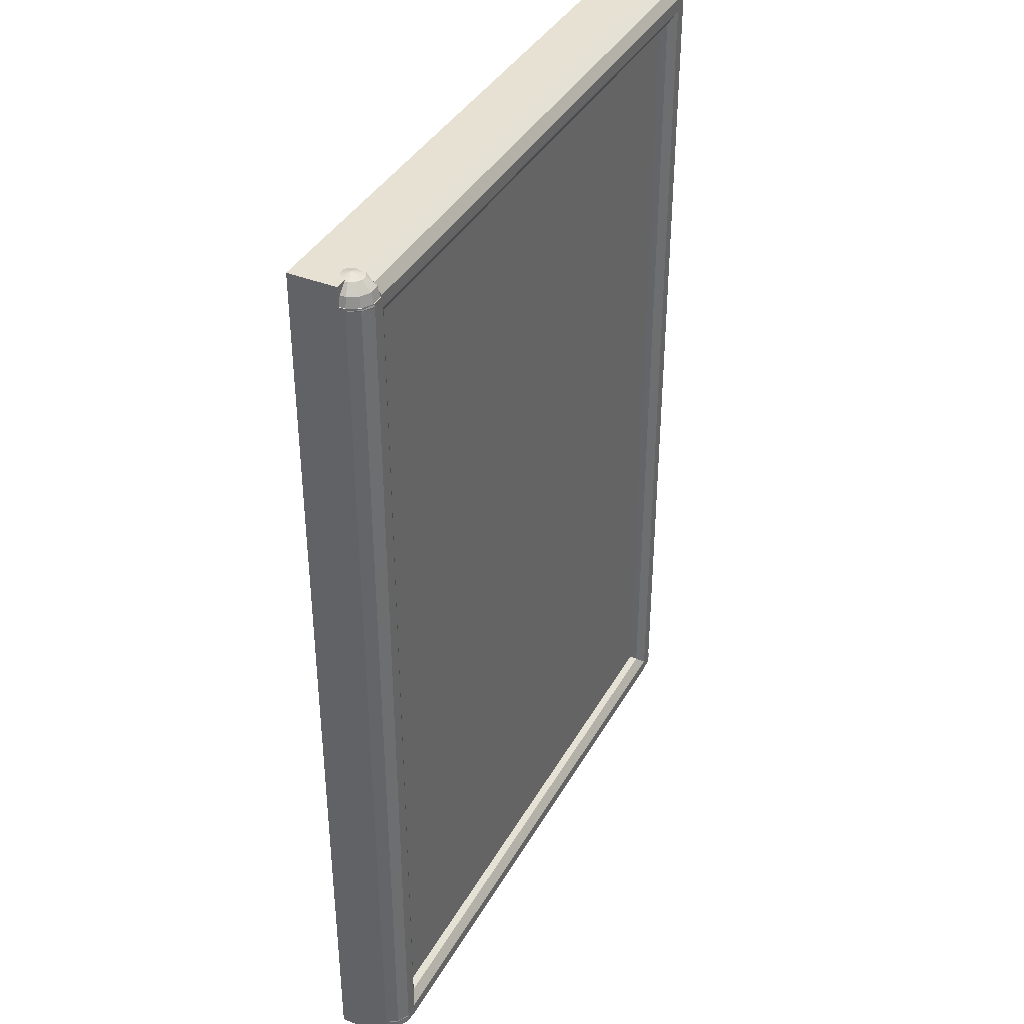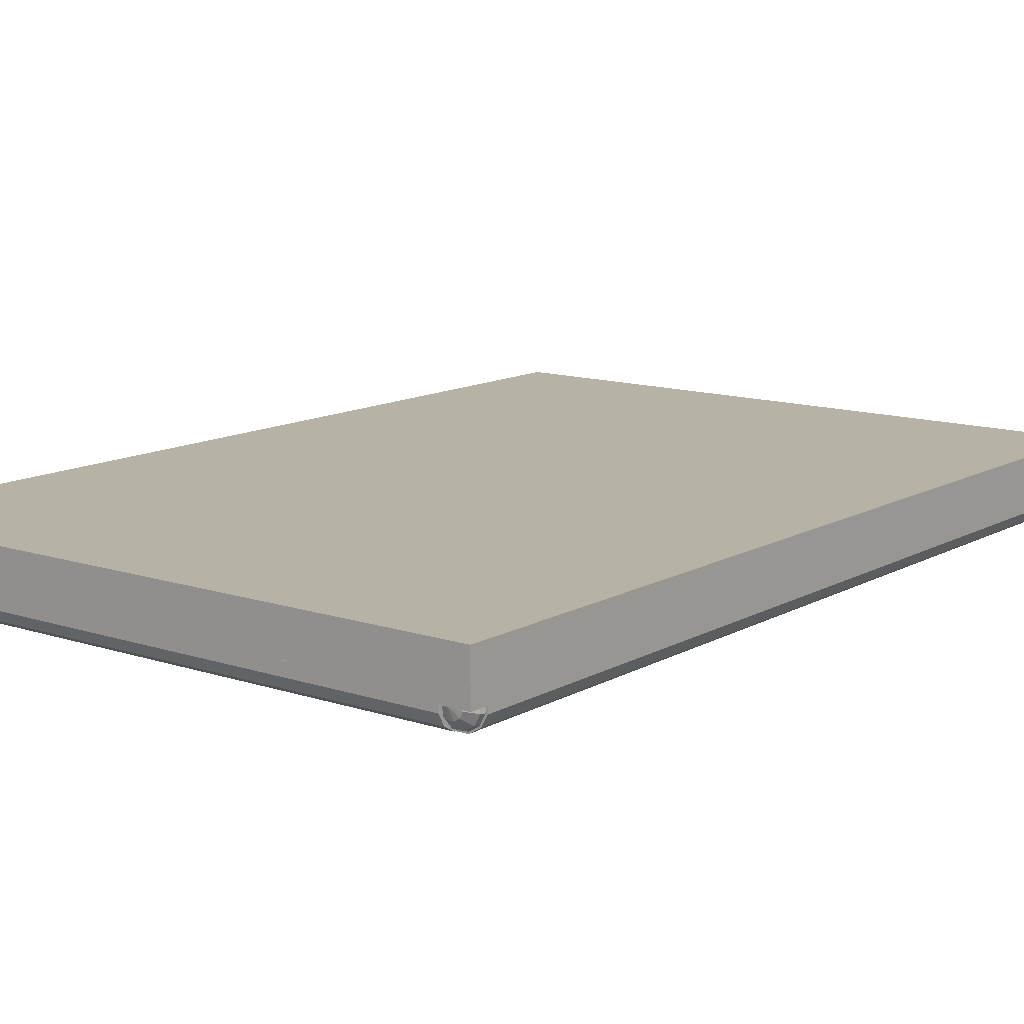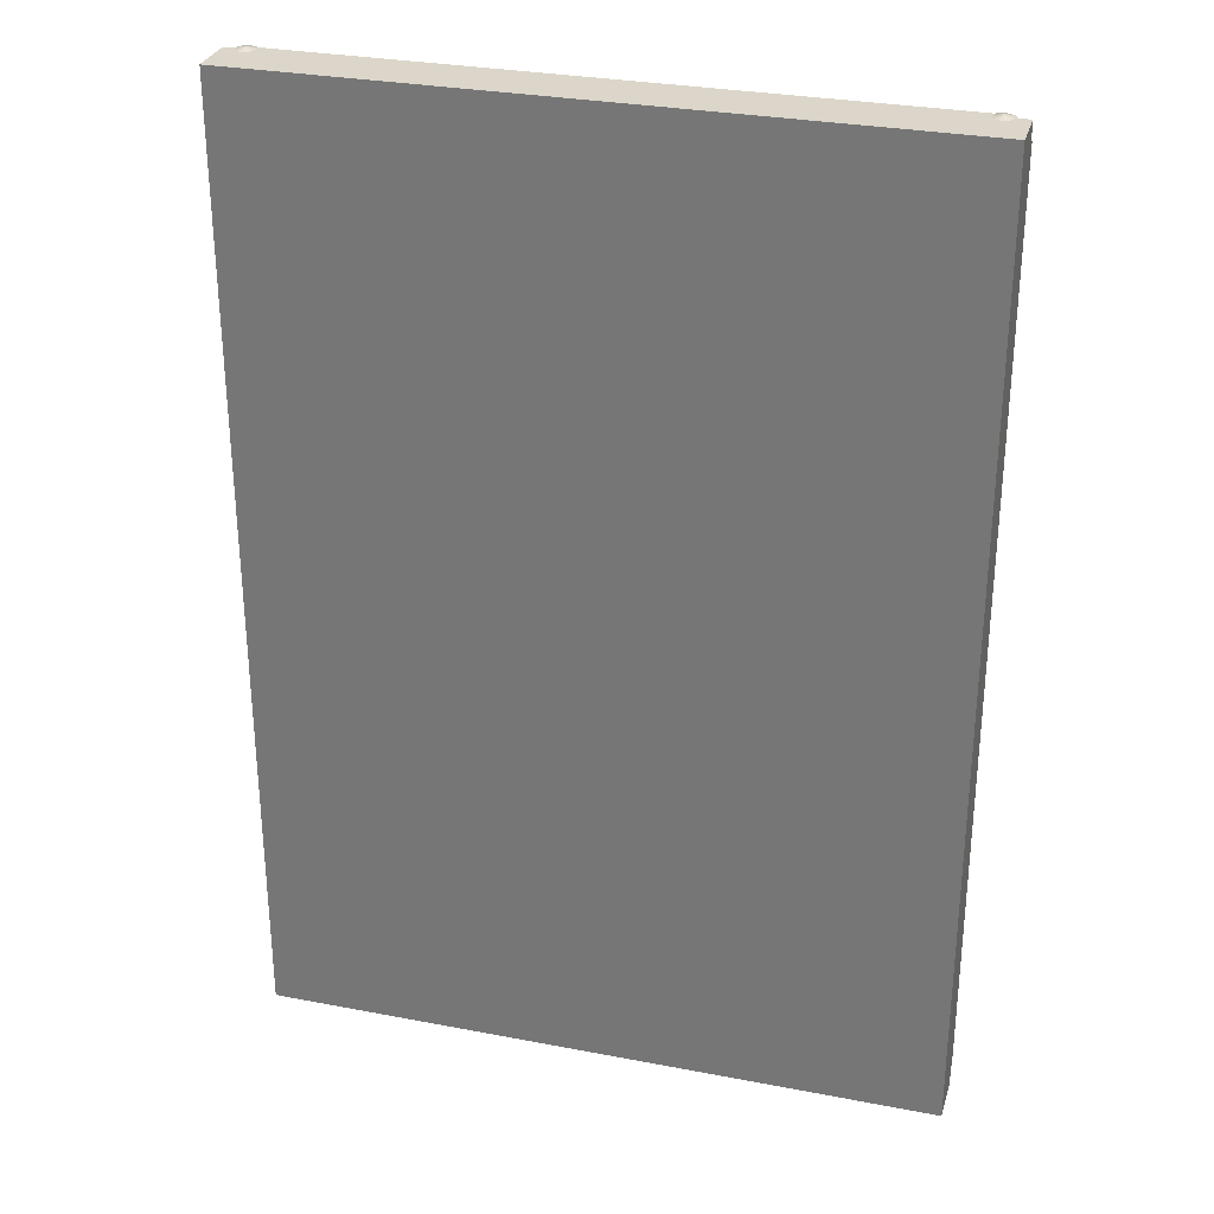
<metadata>
{"format":"obj","ext":"obj","renderer":"f3d","projection":"perspective","resolution":1024,"background":"white","views":[{"elev":38.8,"azim":116.7,"up":"+Y"},{"elev":12.4,"azim":37.8,"up":"+Z"},{"elev":30.0,"azim":15.6,"up":"+Y"}]}
</metadata>
<code>
o cube
v 0.4375 -0.375 0
v -0.4375 -0.375 0
v -0.4375 0.875 0
v 0.4375 0.875 0
v 0.4375 -0.375 0.0625
v 0.4375 0.875 0.0625
v -0.4375 -0.375 0.0625
v -0.4375 0.875 0.0625
f 1 2 3 4
f 5 1 4 6
f 7 5 6 8
f 2 7 8 3
f 8 6 4 3
f 2 1 5 7
o cylinder
v 0.4291 -0.35 0.02288
v 0.4146 -0.35 0.03125
v 0.4062 -0.35 0
v 0.4291 0.85 0.02288
v 0.4146 0.85 0.03125
v 0.4062 0.85 0
v 0.4375 -0.35 0.008373
v 0.4375 0.85 0.008373
v 0.4375 -0.35 -0.008373
v 0.4375 0.85 -0.008373
v 0.4291 -0.35 -0.02288
v 0.4291 0.85 -0.02288
v 0.4146 -0.35 -0.03125
v 0.4146 0.85 -0.03125
v 0.3979 -0.35 -0.03125
v 0.3979 0.85 -0.03125
v 0.3834 -0.35 -0.02288
v 0.3834 0.85 -0.02288
v 0.375 -0.35 -0.008373
v 0.375 0.85 -0.008373
v 0.375 -0.35 0.008373
v 0.375 0.85 0.008373
v 0.3834 -0.35 0.02288
v 0.3834 0.85 0.02288
v 0.3979 -0.35 0.03125
v 0.3979 0.85 0.03125
f 9 10 11
f 10 9 12 13
f 13 12 14
f 15 9 11
f 9 15 16 12
f 12 16 14
f 17 15 11
f 15 17 18 16
f 16 18 14
f 19 17 11
f 17 19 20 18
f 18 20 14
f 21 19 11
f 19 21 22 20
f 20 22 14
f 23 21 11
f 21 23 24 22
f 22 24 14
f 25 23 11
f 23 25 26 24
f 24 26 14
f 27 25 11
f 25 27 28 26
f 26 28 14
f 29 27 11
f 27 29 30 28
f 28 30 14
f 31 29 11
f 29 31 32 30
f 30 32 14
f 33 31 11
f 31 33 34 32
f 32 34 14
f 10 33 11
f 33 10 13 34
f 34 13 14
o cylinder
v -0.3834 -0.35 0.02288
v -0.3979 -0.35 0.03125
v -0.4062 -0.35 0
v -0.3834 0.85 0.02288
v -0.3979 0.85 0.03125
v -0.4062 0.85 0
v -0.375 -0.35 0.008373
v -0.375 0.85 0.008373
v -0.375 -0.35 -0.008373
v -0.375 0.85 -0.008373
v -0.3834 -0.35 -0.02288
v -0.3834 0.85 -0.02288
v -0.3979 -0.35 -0.03125
v -0.3979 0.85 -0.03125
v -0.4146 -0.35 -0.03125
v -0.4146 0.85 -0.03125
v -0.4291 -0.35 -0.02288
v -0.4291 0.85 -0.02288
v -0.4375 -0.35 -0.008373
v -0.4375 0.85 -0.008373
v -0.4375 -0.35 0.008373
v -0.4375 0.85 0.008373
v -0.4291 -0.35 0.02288
v -0.4291 0.85 0.02288
v -0.4146 -0.35 0.03125
v -0.4146 0.85 0.03125
f 35 36 37
f 36 35 38 39
f 39 38 40
f 41 35 37
f 35 41 42 38
f 38 42 40
f 43 41 37
f 41 43 44 42
f 42 44 40
f 45 43 37
f 43 45 46 44
f 44 46 40
f 47 45 37
f 45 47 48 46
f 46 48 40
f 49 47 37
f 47 49 50 48
f 48 50 40
f 51 49 37
f 49 51 52 50
f 50 52 40
f 53 51 37
f 51 53 54 52
f 52 54 40
f 55 53 37
f 53 55 56 54
f 54 56 40
f 57 55 37
f 55 57 58 56
f 56 58 40
f 59 57 37
f 57 59 60 58
f 58 60 40
f 36 59 37
f 59 36 39 60
f 60 39 40
o cylinder
v -0.4 -0.3666 0.02288
v -0.4 -0.3521 0.03125
v -0.4 -0.3438 0
v 0.4 -0.3666 0.02288
v 0.4 -0.3521 0.03125
v 0.4 -0.3437 0
v -0.4 -0.375 0.008373
v 0.4 -0.375 0.008373
v -0.4 -0.375 -0.008373
v 0.4 -0.375 -0.008373
v -0.4 -0.3666 -0.02288
v 0.4 -0.3666 -0.02288
v -0.4 -0.3521 -0.03125
v 0.4 -0.3521 -0.03125
v -0.4 -0.3354 -0.03125
v 0.4 -0.3354 -0.03125
v -0.4 -0.3209 -0.02288
v 0.4 -0.3209 -0.02288
v -0.4 -0.3125 -0.008373
v 0.4 -0.3125 -0.008373
v -0.4 -0.3125 0.008373
v 0.4 -0.3125 0.008373
v -0.4 -0.3209 0.02288
v 0.4 -0.3209 0.02288
v -0.4 -0.3354 0.03125
v 0.4 -0.3354 0.03125
f 61 62 63
f 62 61 64 65
f 65 64 66
f 67 61 63
f 61 67 68 64
f 64 68 66
f 69 67 63
f 67 69 70 68
f 68 70 66
f 71 69 63
f 69 71 72 70
f 70 72 66
f 73 71 63
f 71 73 74 72
f 72 74 66
f 75 73 63
f 73 75 76 74
f 74 76 66
f 77 75 63
f 75 77 78 76
f 76 78 66
f 79 77 63
f 77 79 80 78
f 78 80 66
f 81 79 63
f 79 81 82 80
f 80 82 66
f 83 81 63
f 81 83 84 82
f 82 84 66
f 85 83 63
f 83 85 86 84
f 84 86 66
f 62 85 63
f 85 62 65 86
f 86 65 66
o cylinder
v -0.4 0.8209 0.02288
v -0.4 0.8354 0.03125
v -0.4 0.8438 0
v 0.4 0.8209 0.02288
v 0.4 0.8354 0.03125
v 0.4 0.8438 0
v -0.4 0.8125 0.008373
v 0.4 0.8125 0.008373
v -0.4 0.8125 -0.008373
v 0.4 0.8125 -0.008373
v -0.4 0.8209 -0.02288
v 0.4 0.8209 -0.02288
v -0.4 0.8354 -0.03125
v 0.4 0.8354 -0.03125
v -0.4 0.8521 -0.03125
v 0.4 0.8521 -0.03125
v -0.4 0.8666 -0.02288
v 0.4 0.8666 -0.02288
v -0.4 0.875 -0.008373
v 0.4 0.875 -0.008373
v -0.4 0.875 0.008373
v 0.4 0.875 0.008373
v -0.4 0.8666 0.02288
v 0.4 0.8666 0.02288
v -0.4 0.8521 0.03125
v 0.4 0.8521 0.03125
f 87 88 89
f 88 87 90 91
f 91 90 92
f 93 87 89
f 87 93 94 90
f 90 94 92
f 95 93 89
f 93 95 96 94
f 94 96 92
f 97 95 89
f 95 97 98 96
f 96 98 92
f 99 97 89
f 97 99 100 98
f 98 100 92
f 101 99 89
f 99 101 102 100
f 100 102 92
f 103 101 89
f 101 103 104 102
f 102 104 92
f 105 103 89
f 103 105 106 104
f 104 106 92
f 107 105 89
f 105 107 108 106
f 106 108 92
f 109 107 89
f 107 109 110 108
f 108 110 92
f 111 109 89
f 109 111 112 110
f 110 112 92
f 88 111 89
f 111 88 91 112
f 112 91 92
o cube
v 0.375 -0.3125 -0.01562
v -0.375 -0.3125 -0.01562
v -0.375 0.8125 -0.01562
v 0.375 0.8125 -0.01562
v 0.375 -0.3125 0
v 0.375 0.8125 0
v -0.375 -0.3125 0
v -0.375 0.8125 0
f 113 114 115 116
f 117 113 116 118
f 119 117 118 120
f 114 119 120 115
f 120 118 116 115
f 114 113 117 119
o sphere
v 0.4118 0.8739 0.01562
v 0.4187 0.8739 0.01144
v 0.4078 0.8781 -2.776e-17
v 0.4147 0.8625 0.02706
v 0.4266 0.8625 0.01981
v 0.4158 0.8469 0.03125
v 0.4295 0.8469 0.02288
v 0.4147 0.8313 0.02706
v 0.4266 0.8313 0.01981
v 0.4118 0.8198 0.01562
v 0.4187 0.8198 0.01144
v 0.4078 0.8156 -2.776e-17
v 0.4227 0.8739 0.004187
v 0.4335 0.8625 0.007252
v 0.4375 0.8469 0.008373
v 0.4335 0.8313 0.007252
v 0.4227 0.8198 0.004187
v 0.4227 0.8739 -0.004187
v 0.4335 0.8625 -0.007252
v 0.4375 0.8469 -0.008373
v 0.4335 0.8313 -0.007252
v 0.4227 0.8198 -0.004187
v 0.4187 0.8739 -0.01144
v 0.4266 0.8625 -0.01981
v 0.4295 0.8469 -0.02288
v 0.4266 0.8313 -0.01981
v 0.4187 0.8198 -0.01144
v 0.4118 0.8739 -0.01563
v 0.4147 0.8625 -0.02706
v 0.4158 0.8469 -0.03125
v 0.4147 0.8313 -0.02706
v 0.4118 0.8198 -0.01563
v 0.4038 0.8739 -0.01563
v 0.4009 0.8625 -0.02706
v 0.3999 0.8469 -0.03125
v 0.4009 0.8313 -0.02706
v 0.4038 0.8198 -0.01563
v 0.3969 0.8739 -0.01144
v 0.389 0.8625 -0.01981
v 0.3861 0.8469 -0.02288
v 0.389 0.8313 -0.01981
v 0.3969 0.8198 -0.01144
v 0.393 0.8739 -0.004187
v 0.3821 0.8625 -0.007252
v 0.3781 0.8469 -0.008373
v 0.3821 0.8313 -0.007252
v 0.393 0.8198 -0.004187
v 0.393 0.8739 0.004187
v 0.3821 0.8625 0.007252
v 0.3781 0.8469 0.008373
v 0.3821 0.8313 0.007252
v 0.393 0.8198 0.004187
v 0.3969 0.8739 0.01144
v 0.389 0.8625 0.01981
v 0.3861 0.8469 0.02288
v 0.389 0.8313 0.01981
v 0.3969 0.8198 0.01144
v 0.4038 0.8739 0.01562
v 0.4009 0.8625 0.02706
v 0.3999 0.8469 0.03125
v 0.4009 0.8313 0.02706
v 0.4038 0.8198 0.01562
f 121 122 123
f 121 124 125 122
f 124 126 127 125
f 126 128 129 127
f 128 130 131 129
f 131 130 132
f 122 133 123
f 122 125 134 133
f 125 127 135 134
f 127 129 136 135
f 129 131 137 136
f 137 131 132
f 133 138 123
f 133 134 139 138
f 134 135 140 139
f 135 136 141 140
f 136 137 142 141
f 142 137 132
f 138 143 123
f 138 139 144 143
f 139 140 145 144
f 140 141 146 145
f 141 142 147 146
f 147 142 132
f 143 148 123
f 143 144 149 148
f 144 145 150 149
f 145 146 151 150
f 146 147 152 151
f 152 147 132
f 148 153 123
f 148 149 154 153
f 149 150 155 154
f 150 151 156 155
f 151 152 157 156
f 157 152 132
f 153 158 123
f 153 154 159 158
f 154 155 160 159
f 155 156 161 160
f 156 157 162 161
f 162 157 132
f 158 163 123
f 158 159 164 163
f 159 160 165 164
f 160 161 166 165
f 161 162 167 166
f 167 162 132
f 163 168 123
f 163 164 169 168
f 164 165 170 169
f 165 166 171 170
f 166 167 172 171
f 172 167 132
f 168 173 123
f 168 169 174 173
f 169 170 175 174
f 170 171 176 175
f 171 172 177 176
f 177 172 132
f 173 178 123
f 173 174 179 178
f 174 175 180 179
f 175 176 181 180
f 176 177 182 181
f 182 177 132
f 178 121 123
f 178 179 124 121
f 179 180 126 124
f 180 181 128 126
f 181 182 130 128
f 130 182 132
o sphere
v -0.407 0.8739 0.01562
v -0.4001 0.8739 0.01144
v -0.4109 0.8781 -2.776e-17
v -0.404 0.8625 0.02706
v -0.3921 0.8625 0.01981
v -0.403 0.8469 0.03125
v -0.3892 0.8469 0.02288
v -0.404 0.8313 0.02706
v -0.3921 0.8313 0.01981
v -0.407 0.8198 0.01562
v -0.4001 0.8198 0.01144
v -0.4109 0.8156 -2.776e-17
v -0.3961 0.8739 0.004187
v -0.3852 0.8625 0.007252
v -0.3813 0.8469 0.008373
v -0.3852 0.8313 0.007252
v -0.3961 0.8198 0.004187
v -0.3961 0.8739 -0.004187
v -0.3852 0.8625 -0.007252
v -0.3813 0.8469 -0.008373
v -0.3852 0.8313 -0.007252
v -0.3961 0.8198 -0.004187
v -0.4001 0.8739 -0.01144
v -0.3921 0.8625 -0.01981
v -0.3892 0.8469 -0.02288
v -0.3921 0.8313 -0.01981
v -0.4001 0.8198 -0.01144
v -0.407 0.8739 -0.01563
v -0.404 0.8625 -0.02706
v -0.403 0.8469 -0.03125
v -0.404 0.8313 -0.02706
v -0.407 0.8198 -0.01563
v -0.4149 0.8739 -0.01563
v -0.4178 0.8625 -0.02706
v -0.4189 0.8469 -0.03125
v -0.4178 0.8313 -0.02706
v -0.4149 0.8198 -0.01563
v -0.4218 0.8739 -0.01144
v -0.4298 0.8625 -0.01981
v -0.4327 0.8469 -0.02288
v -0.4298 0.8313 -0.01981
v -0.4218 0.8198 -0.01144
v -0.4258 0.8739 -0.004187
v -0.4366 0.8625 -0.007252
v -0.4406 0.8469 -0.008373
v -0.4366 0.8313 -0.007252
v -0.4258 0.8198 -0.004187
v -0.4258 0.8739 0.004187
v -0.4366 0.8625 0.007252
v -0.4406 0.8469 0.008373
v -0.4366 0.8313 0.007252
v -0.4258 0.8198 0.004187
v -0.4218 0.8739 0.01144
v -0.4298 0.8625 0.01981
v -0.4327 0.8469 0.02288
v -0.4298 0.8313 0.01981
v -0.4218 0.8198 0.01144
v -0.4149 0.8739 0.01562
v -0.4178 0.8625 0.02706
v -0.4189 0.8469 0.03125
v -0.4178 0.8313 0.02706
v -0.4149 0.8198 0.01562
f 183 184 185
f 183 186 187 184
f 186 188 189 187
f 188 190 191 189
f 190 192 193 191
f 193 192 194
f 184 195 185
f 184 187 196 195
f 187 189 197 196
f 189 191 198 197
f 191 193 199 198
f 199 193 194
f 195 200 185
f 195 196 201 200
f 196 197 202 201
f 197 198 203 202
f 198 199 204 203
f 204 199 194
f 200 205 185
f 200 201 206 205
f 201 202 207 206
f 202 203 208 207
f 203 204 209 208
f 209 204 194
f 205 210 185
f 205 206 211 210
f 206 207 212 211
f 207 208 213 212
f 208 209 214 213
f 214 209 194
f 210 215 185
f 210 211 216 215
f 211 212 217 216
f 212 213 218 217
f 213 214 219 218
f 219 214 194
f 215 220 185
f 215 216 221 220
f 216 217 222 221
f 217 218 223 222
f 218 219 224 223
f 224 219 194
f 220 225 185
f 220 221 226 225
f 221 222 227 226
f 222 223 228 227
f 223 224 229 228
f 229 224 194
f 225 230 185
f 225 226 231 230
f 226 227 232 231
f 227 228 233 232
f 228 229 234 233
f 234 229 194
f 230 235 185
f 230 231 236 235
f 231 232 237 236
f 232 233 238 237
f 233 234 239 238
f 239 234 194
f 235 240 185
f 235 236 241 240
f 236 237 242 241
f 237 238 243 242
f 238 239 244 243
f 244 239 194
f 240 183 185
f 240 241 186 183
f 241 242 188 186
f 242 243 190 188
f 243 244 192 190
f 192 244 194
o sphere
v 0.4118 -0.3136 0.01562
v 0.4187 -0.3136 0.01144
v 0.4078 -0.3094 -2.776e-17
v 0.4147 -0.325 0.02706
v 0.4266 -0.325 0.01981
v 0.4158 -0.3406 0.03125
v 0.4295 -0.3406 0.02288
v 0.4147 -0.3562 0.02706
v 0.4266 -0.3562 0.01981
v 0.4118 -0.3677 0.01562
v 0.4187 -0.3677 0.01144
v 0.4078 -0.3719 -2.776e-17
v 0.4227 -0.3136 0.004187
v 0.4335 -0.325 0.007252
v 0.4375 -0.3406 0.008373
v 0.4335 -0.3562 0.007252
v 0.4227 -0.3677 0.004187
v 0.4227 -0.3136 -0.004187
v 0.4335 -0.325 -0.007252
v 0.4375 -0.3406 -0.008373
v 0.4335 -0.3562 -0.007252
v 0.4227 -0.3677 -0.004187
v 0.4187 -0.3136 -0.01144
v 0.4266 -0.325 -0.01981
v 0.4295 -0.3406 -0.02288
v 0.4266 -0.3562 -0.01981
v 0.4187 -0.3677 -0.01144
v 0.4118 -0.3136 -0.01563
v 0.4147 -0.325 -0.02706
v 0.4158 -0.3406 -0.03125
v 0.4147 -0.3562 -0.02706
v 0.4118 -0.3677 -0.01563
v 0.4038 -0.3136 -0.01563
v 0.4009 -0.325 -0.02706
v 0.3999 -0.3406 -0.03125
v 0.4009 -0.3562 -0.02706
v 0.4038 -0.3677 -0.01563
v 0.3969 -0.3136 -0.01144
v 0.389 -0.325 -0.01981
v 0.3861 -0.3406 -0.02288
v 0.389 -0.3562 -0.01981
v 0.3969 -0.3677 -0.01144
v 0.393 -0.3136 -0.004187
v 0.3821 -0.325 -0.007252
v 0.3781 -0.3406 -0.008373
v 0.3821 -0.3562 -0.007252
v 0.393 -0.3677 -0.004187
v 0.393 -0.3136 0.004187
v 0.3821 -0.325 0.007252
v 0.3781 -0.3406 0.008373
v 0.3821 -0.3562 0.007252
v 0.393 -0.3677 0.004187
v 0.3969 -0.3136 0.01144
v 0.389 -0.325 0.01981
v 0.3861 -0.3406 0.02288
v 0.389 -0.3562 0.01981
v 0.3969 -0.3677 0.01144
v 0.4038 -0.3136 0.01562
v 0.4009 -0.325 0.02706
v 0.3999 -0.3406 0.03125
v 0.4009 -0.3562 0.02706
v 0.4038 -0.3677 0.01562
f 245 246 247
f 245 248 249 246
f 248 250 251 249
f 250 252 253 251
f 252 254 255 253
f 255 254 256
f 246 257 247
f 246 249 258 257
f 249 251 259 258
f 251 253 260 259
f 253 255 261 260
f 261 255 256
f 257 262 247
f 257 258 263 262
f 258 259 264 263
f 259 260 265 264
f 260 261 266 265
f 266 261 256
f 262 267 247
f 262 263 268 267
f 263 264 269 268
f 264 265 270 269
f 265 266 271 270
f 271 266 256
f 267 272 247
f 267 268 273 272
f 268 269 274 273
f 269 270 275 274
f 270 271 276 275
f 276 271 256
f 272 277 247
f 272 273 278 277
f 273 274 279 278
f 274 275 280 279
f 275 276 281 280
f 281 276 256
f 277 282 247
f 277 278 283 282
f 278 279 284 283
f 279 280 285 284
f 280 281 286 285
f 286 281 256
f 282 287 247
f 282 283 288 287
f 283 284 289 288
f 284 285 290 289
f 285 286 291 290
f 291 286 256
f 287 292 247
f 287 288 293 292
f 288 289 294 293
f 289 290 295 294
f 290 291 296 295
f 296 291 256
f 292 297 247
f 292 293 298 297
f 293 294 299 298
f 294 295 300 299
f 295 296 301 300
f 301 296 256
f 297 302 247
f 297 298 303 302
f 298 299 304 303
f 299 300 305 304
f 300 301 306 305
f 306 301 256
f 302 245 247
f 302 303 248 245
f 303 304 250 248
f 304 305 252 250
f 305 306 254 252
f 254 306 256
o sphere
v -0.407 -0.3136 0.01562
v -0.4001 -0.3136 0.01144
v -0.4109 -0.3094 -2.776e-17
v -0.404 -0.325 0.02706
v -0.3921 -0.325 0.01981
v -0.403 -0.3406 0.03125
v -0.3892 -0.3406 0.02288
v -0.404 -0.3562 0.02706
v -0.3921 -0.3562 0.01981
v -0.407 -0.3677 0.01562
v -0.4001 -0.3677 0.01144
v -0.4109 -0.3719 -2.776e-17
v -0.3961 -0.3136 0.004187
v -0.3852 -0.325 0.007252
v -0.3813 -0.3406 0.008373
v -0.3852 -0.3562 0.007252
v -0.3961 -0.3677 0.004187
v -0.3961 -0.3136 -0.004187
v -0.3852 -0.325 -0.007252
v -0.3813 -0.3406 -0.008373
v -0.3852 -0.3562 -0.007252
v -0.3961 -0.3677 -0.004187
v -0.4001 -0.3136 -0.01144
v -0.3921 -0.325 -0.01981
v -0.3892 -0.3406 -0.02288
v -0.3921 -0.3562 -0.01981
v -0.4001 -0.3677 -0.01144
v -0.407 -0.3136 -0.01563
v -0.404 -0.325 -0.02706
v -0.403 -0.3406 -0.03125
v -0.404 -0.3562 -0.02706
v -0.407 -0.3677 -0.01563
v -0.4149 -0.3136 -0.01563
v -0.4178 -0.325 -0.02706
v -0.4189 -0.3406 -0.03125
v -0.4178 -0.3562 -0.02706
v -0.4149 -0.3677 -0.01563
v -0.4218 -0.3136 -0.01144
v -0.4298 -0.325 -0.01981
v -0.4327 -0.3406 -0.02288
v -0.4298 -0.3562 -0.01981
v -0.4218 -0.3677 -0.01144
v -0.4258 -0.3136 -0.004187
v -0.4366 -0.325 -0.007252
v -0.4406 -0.3406 -0.008373
v -0.4366 -0.3562 -0.007252
v -0.4258 -0.3677 -0.004187
v -0.4258 -0.3136 0.004187
v -0.4366 -0.325 0.007252
v -0.4406 -0.3406 0.008373
v -0.4366 -0.3562 0.007252
v -0.4258 -0.3677 0.004187
v -0.4218 -0.3136 0.01144
v -0.4298 -0.325 0.01981
v -0.4327 -0.3406 0.02288
v -0.4298 -0.3562 0.01981
v -0.4218 -0.3677 0.01144
v -0.4149 -0.3136 0.01562
v -0.4178 -0.325 0.02706
v -0.4189 -0.3406 0.03125
v -0.4178 -0.3562 0.02706
v -0.4149 -0.3677 0.01562
f 307 308 309
f 307 310 311 308
f 310 312 313 311
f 312 314 315 313
f 314 316 317 315
f 317 316 318
f 308 319 309
f 308 311 320 319
f 311 313 321 320
f 313 315 322 321
f 315 317 323 322
f 323 317 318
f 319 324 309
f 319 320 325 324
f 320 321 326 325
f 321 322 327 326
f 322 323 328 327
f 328 323 318
f 324 329 309
f 324 325 330 329
f 325 326 331 330
f 326 327 332 331
f 327 328 333 332
f 333 328 318
f 329 334 309
f 329 330 335 334
f 330 331 336 335
f 331 332 337 336
f 332 333 338 337
f 338 333 318
f 334 339 309
f 334 335 340 339
f 335 336 341 340
f 336 337 342 341
f 337 338 343 342
f 343 338 318
f 339 344 309
f 339 340 345 344
f 340 341 346 345
f 341 342 347 346
f 342 343 348 347
f 348 343 318
f 344 349 309
f 344 345 350 349
f 345 346 351 350
f 346 347 352 351
f 347 348 353 352
f 353 348 318
f 349 354 309
f 349 350 355 354
f 350 351 356 355
f 351 352 357 356
f 352 353 358 357
f 358 353 318
f 354 359 309
f 354 355 360 359
f 355 356 361 360
f 356 357 362 361
f 357 358 363 362
f 363 358 318
f 359 364 309
f 359 360 365 364
f 360 361 366 365
f 361 362 367 366
f 362 363 368 367
f 368 363 318
f 364 307 309
f 364 365 310 307
f 365 366 312 310
f 366 367 314 312
f 367 368 316 314
f 316 368 318

</code>
